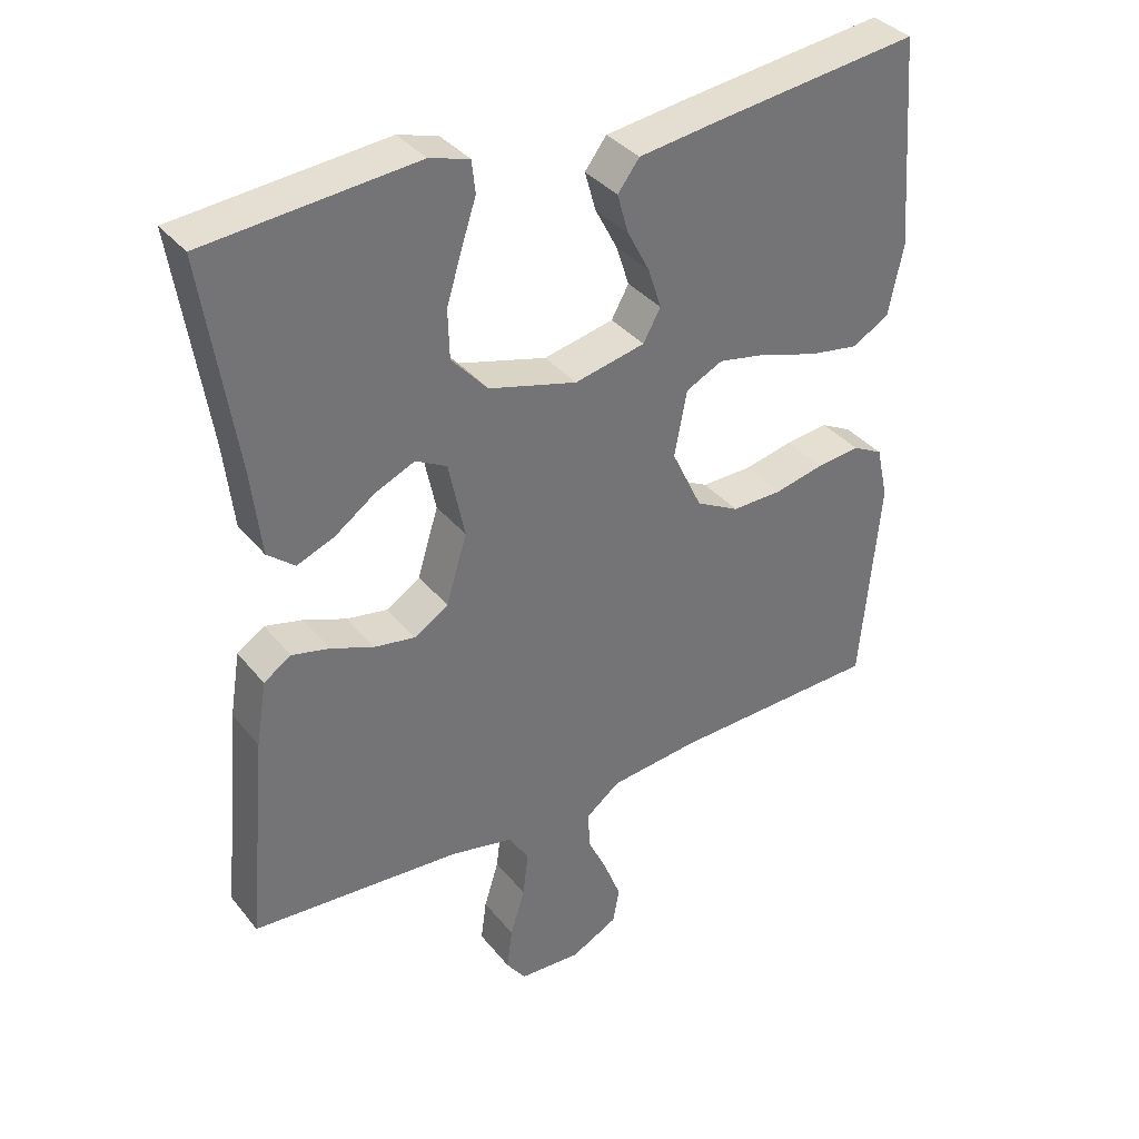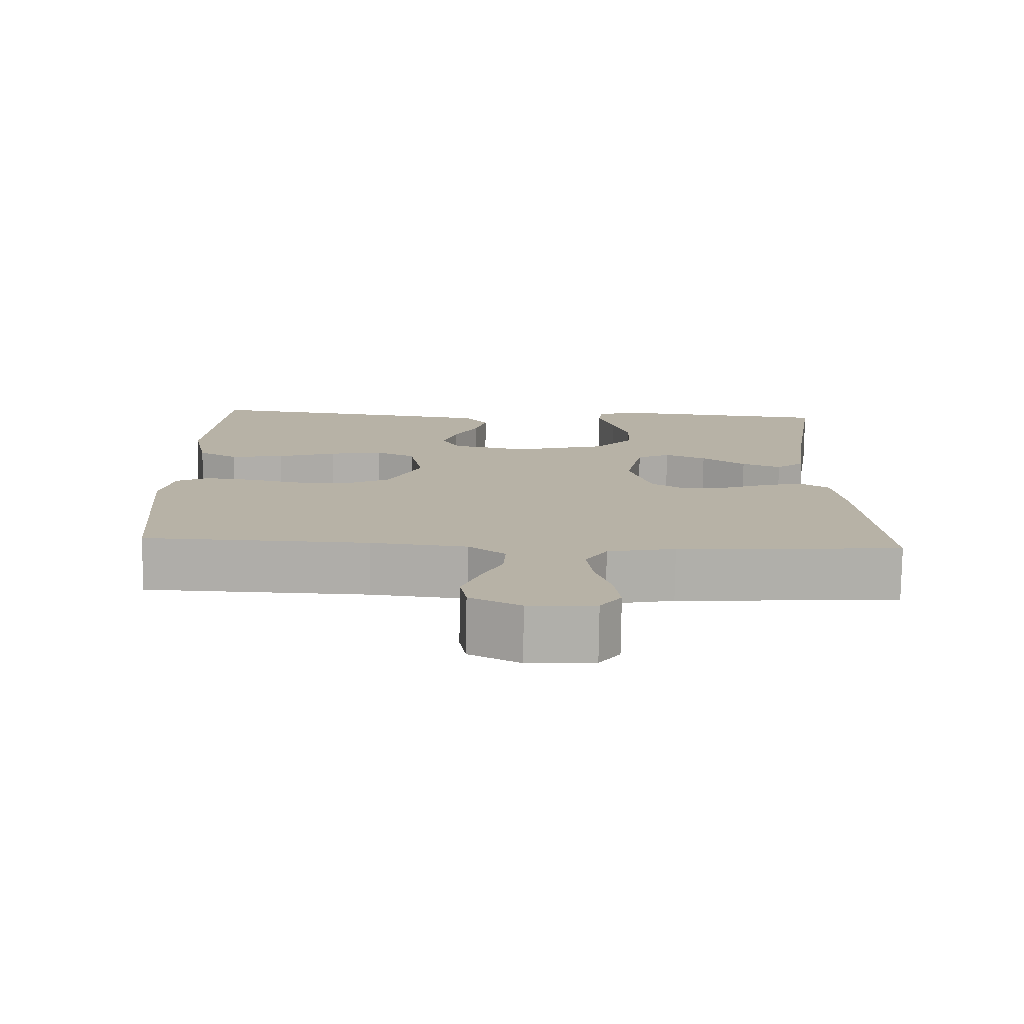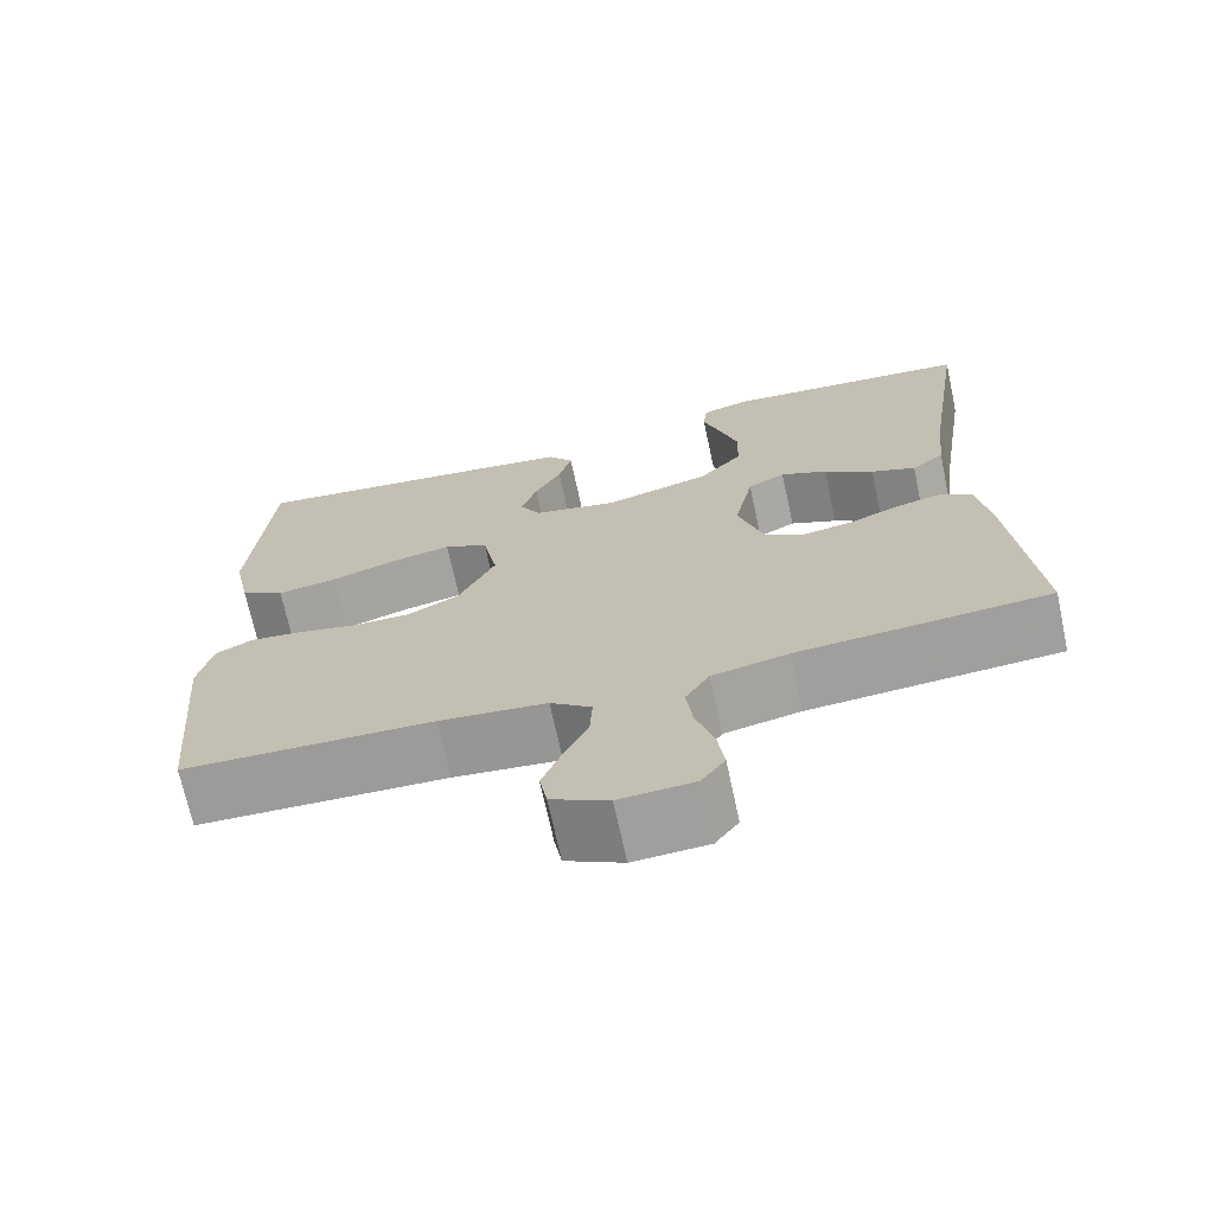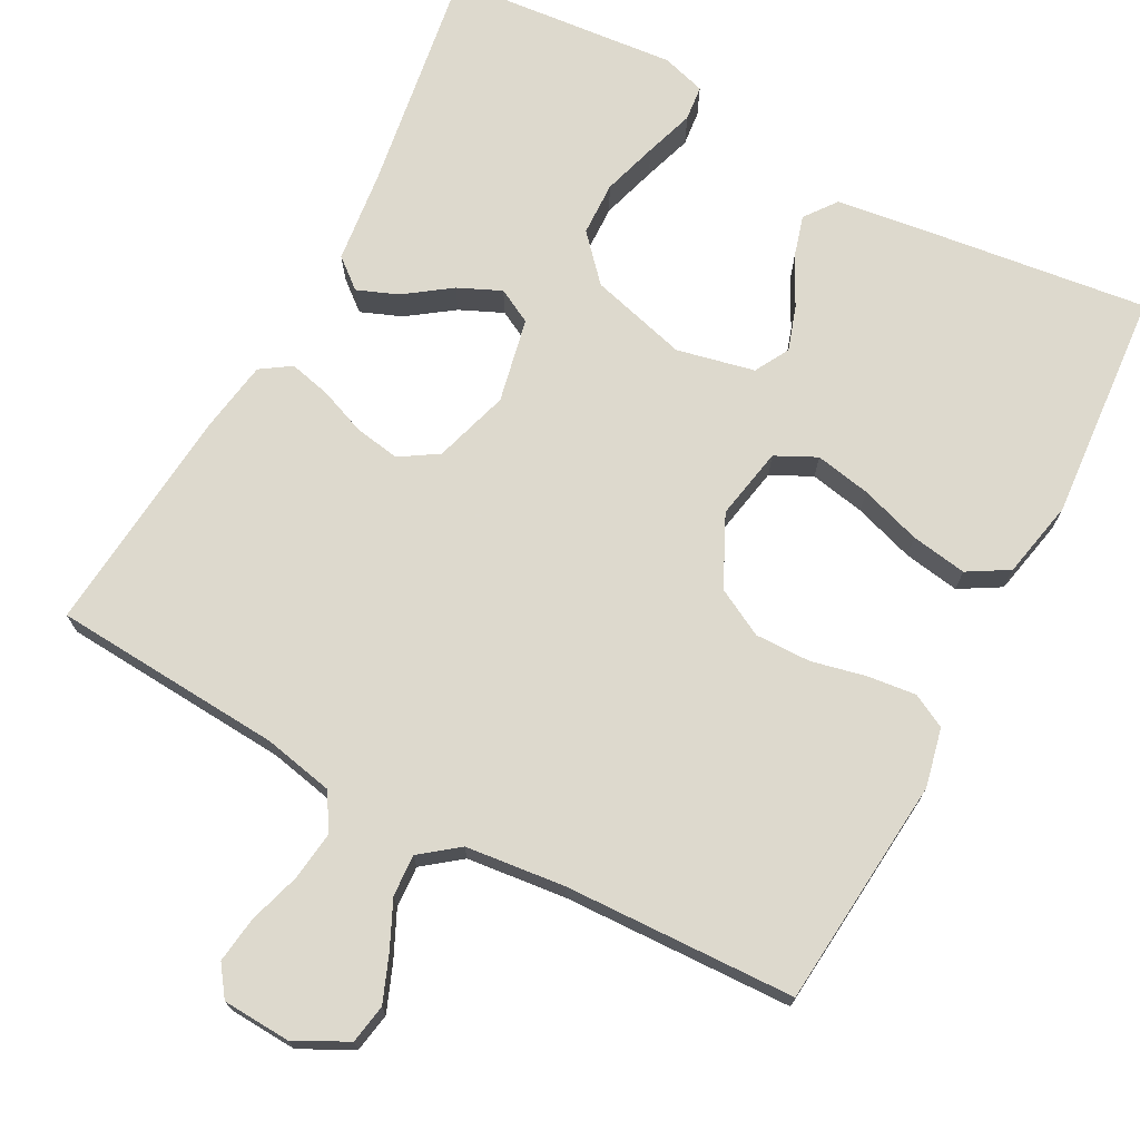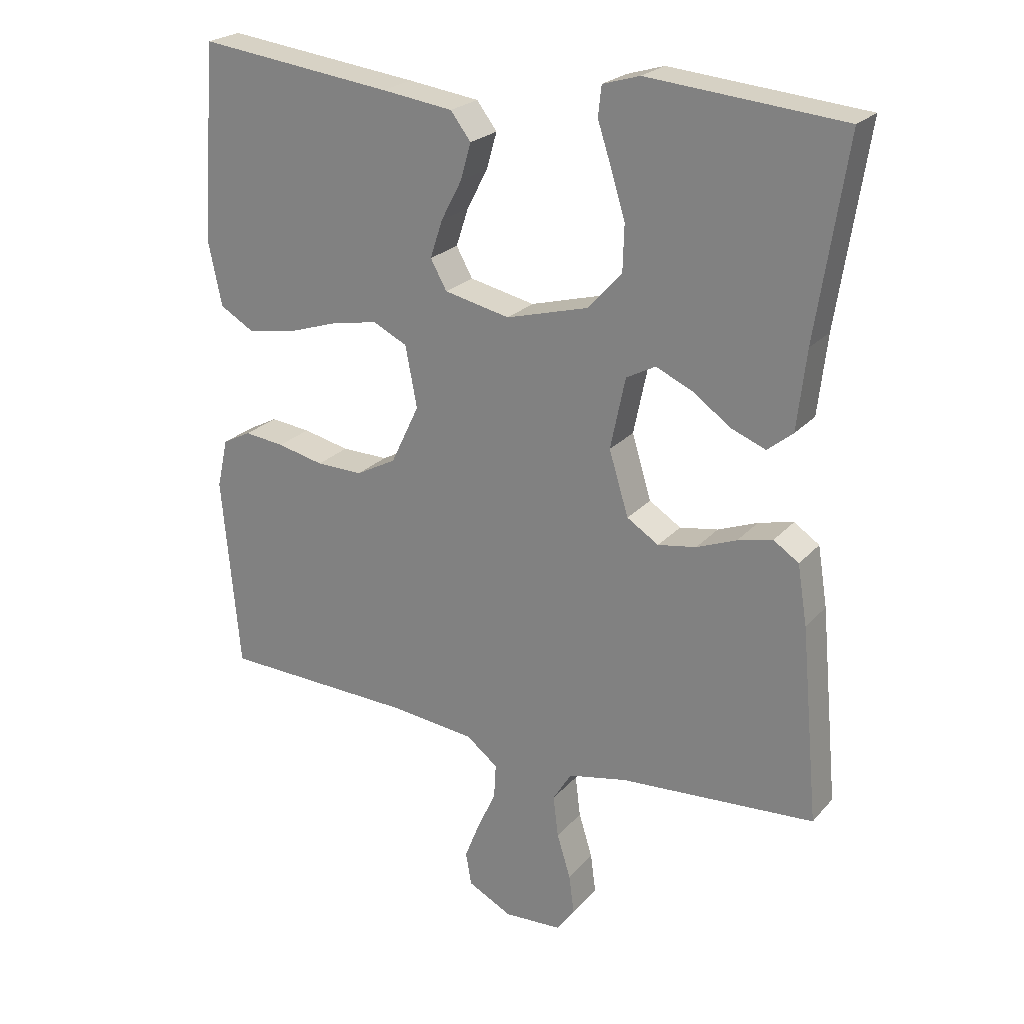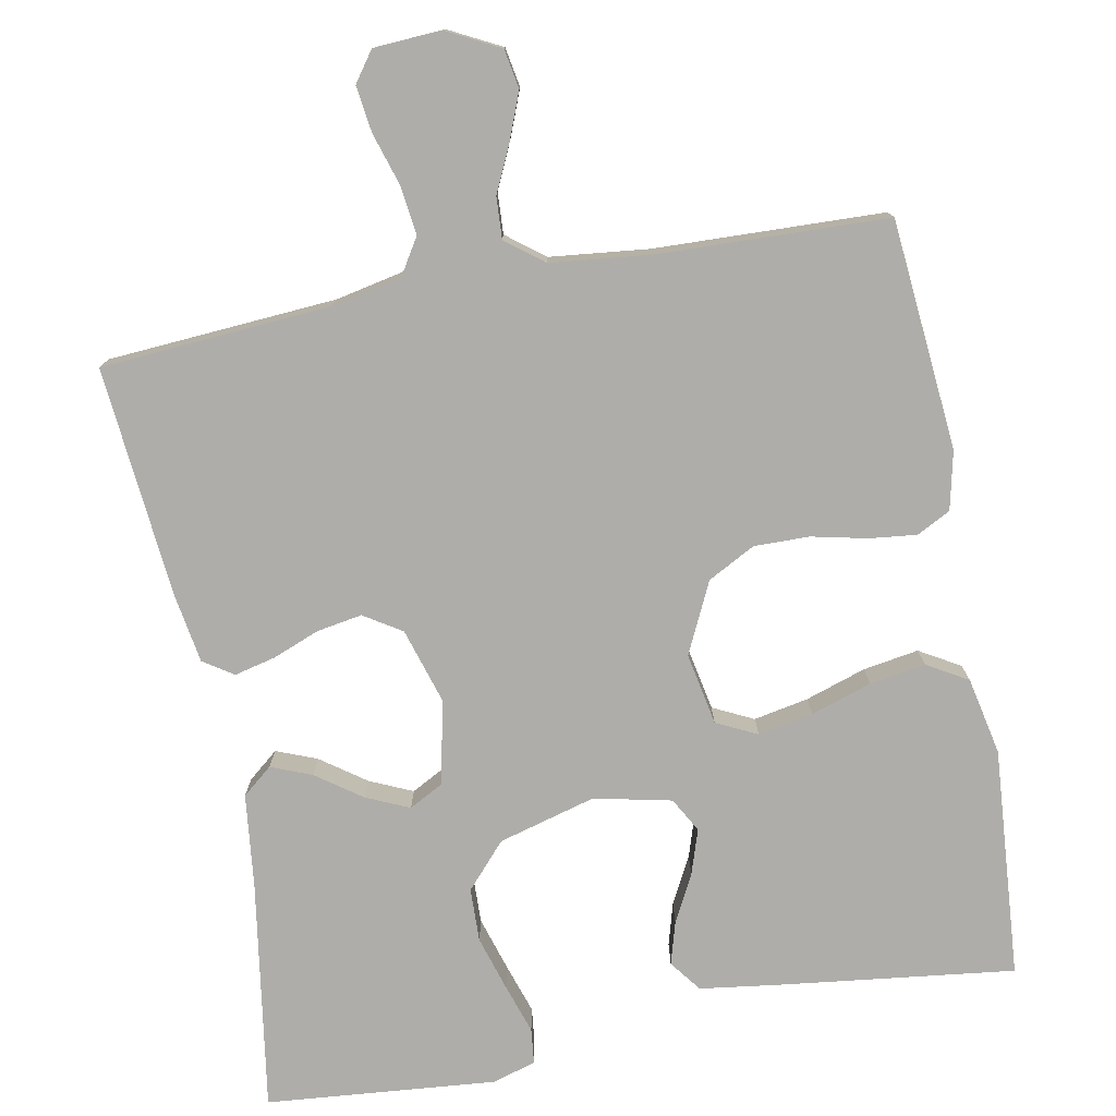
<metadata>
{"format":"obj","ext":"obj","renderer":"f3d","projection":"perspective","resolution":1024,"background":"white","views":[{"elev":36.1,"azim":146.4,"up":"+Z"},{"elev":-77.7,"azim":-0.8,"up":"+Z"},{"elev":-70.3,"azim":12.2,"up":"+Z"},{"elev":71.9,"azim":-152.0,"up":"+Y"},{"elev":23.4,"azim":30.3,"up":"+Z"},{"elev":-77.3,"azim":-169.3,"up":"+Y"}]}
</metadata>
<code>
v -0.5 0.07 0.5
v -0.2 0.07 0.463
v -0.09 0.07 0.448
v -0.059 0.07 0.407
v -0.075 0.07 0.351
v -0.107 0.07 0.29
v -0.126 0.07 0.232
v -0.101 0.07 0.187
v 0 0.07 0.165
v 0.127 0.07 0.2
v 0.179 0.07 0.258
v 0.181 0.07 0.328
v 0.159 0.07 0.4
v 0.138 0.07 0.464
v 0.143 0.07 0.51
v 0.2 0.07 0.527
v 0.5 0.07 0.5
v 0.454 0.07 0.2
v 0.44 0.07 0.078
v 0.401 0.07 0.046
v 0.348 0.07 0.067
v 0.289 0.07 0.109
v 0.233 0.07 0.134
v 0.188 0.07 0.11
v 0.165 0.07 0
v 0.195 0.07 -0.098
v 0.244 0.07 -0.129
v 0.303 0.07 -0.119
v 0.364 0.07 -0.095
v 0.418 0.07 -0.082
v 0.457 0.07 -0.108
v 0.472 0.07 -0.2
v 0.5 0.07 -0.5
v 0.2 0.07 -0.521
v 0.109 0.07 -0.54
v 0.08 0.07 -0.587
v 0.088 0.07 -0.651
v 0.109 0.07 -0.719
v 0.117 0.07 -0.779
v 0.089 0.07 -0.818
v 0 0.07 -0.823
v -0.068 0.07 -0.788
v -0.077 0.07 -0.737
v -0.053 0.07 -0.676
v -0.025 0.07 -0.616
v -0.022 0.07 -0.562
v -0.071 0.07 -0.524
v -0.2 0.07 -0.51
v -0.5 0.07 -0.5
v -0.527 0.07 -0.2
v -0.51 0.07 -0.124
v -0.466 0.07 -0.101
v -0.404 0.07 -0.108
v -0.332 0.07 -0.124
v -0.26 0.07 -0.125
v -0.198 0.07 -0.092
v -0.154 0.07 0
v -0.172 0.07 0.094
v -0.225 0.07 0.12
v -0.297 0.07 0.106
v -0.376 0.07 0.08
v -0.449 0.07 0.068
v -0.502 0.07 0.099
v -0.523 0.07 0.2
v -0.5 0 0.5
v -0.2 0 0.463
v -0.09 0 0.448
v -0.059 0 0.407
v -0.075 0 0.351
v -0.107 0 0.29
v -0.126 0 0.232
v -0.101 0 0.187
v 0 0 0.165
v 0.127 0 0.2
v 0.179 0 0.258
v 0.181 0 0.328
v 0.159 0 0.4
v 0.138 0 0.464
v 0.143 0 0.51
v 0.2 0 0.527
v 0.5 0 0.5
v 0.454 0 0.2
v 0.44 0 0.078
v 0.401 0 0.046
v 0.348 0 0.067
v 0.289 0 0.109
v 0.233 0 0.134
v 0.188 0 0.11
v 0.165 0 0
v 0.195 0 -0.098
v 0.244 0 -0.129
v 0.303 0 -0.119
v 0.364 0 -0.095
v 0.418 0 -0.082
v 0.457 0 -0.108
v 0.472 0 -0.2
v 0.5 0 -0.5
v 0.2 0 -0.521
v 0.109 0 -0.54
v 0.08 0 -0.587
v 0.088 0 -0.651
v 0.109 0 -0.719
v 0.117 0 -0.779
v 0.089 0 -0.818
v 0 0 -0.823
v -0.068 0 -0.788
v -0.077 0 -0.737
v -0.053 0 -0.676
v -0.025 0 -0.616
v -0.022 0 -0.562
v -0.071 0 -0.524
v -0.2 0 -0.51
v -0.5 0 -0.5
v -0.527 0 -0.2
v -0.51 0 -0.124
v -0.466 0 -0.101
v -0.404 0 -0.108
v -0.332 0 -0.124
v -0.26 0 -0.125
v -0.198 0 -0.092
v -0.154 0 0
v -0.172 0 0.094
v -0.225 0 0.12
v -0.297 0 0.106
v -0.376 0 0.08
v -0.449 0 0.068
v -0.502 0 0.099
v -0.523 0 0.2
f 4 5 6
f 3 4 6
f 2 3 6
f 1 2 6
f 64 1 6
f 63 64 6
f 62 63 6
f 61 62 6
f 60 61 6
f 59 60 6 7
f 58 59 7 8
f 57 58 8 9
f 56 57 9 10
f 52 53 54
f 51 52 54
f 50 51 54
f 49 50 54
f 48 49 54
f 47 48 54 55
f 46 47 55 56
f 43 44 45
f 42 43 45
f 41 42 45
f 40 41 45
f 39 40 45
f 38 39 45
f 37 38 45
f 36 37 45 46
f 46 56 10
f 36 46 10
f 35 36 10
f 32 33 34
f 31 32 34
f 30 31 34
f 29 30 34
f 28 29 34
f 27 28 34 35
f 20 21 22
f 19 20 22
f 18 19 22
f 17 18 22
f 16 17 22
f 15 16 22
f 14 15 22
f 13 14 22
f 12 13 22
f 11 12 22 23
f 10 11 23 24
f 26 27 35
f 25 26 35
f 25 35 10
f 10 24 25
f 70 69 68
f 70 68 67
f 70 67 66
f 70 66 65
f 70 65 128
f 70 128 127
f 70 127 126
f 70 126 125
f 70 125 124
f 71 70 124 123
f 72 71 123 122
f 73 72 122 121
f 74 73 121 120
f 118 117 116
f 118 116 115
f 118 115 114
f 118 114 113
f 118 113 112
f 119 118 112 111
f 120 119 111 110
f 109 108 107
f 109 107 106
f 109 106 105
f 109 105 104
f 109 104 103
f 109 103 102
f 109 102 101
f 110 109 101 100
f 74 120 110
f 74 110 100
f 74 100 99
f 98 97 96
f 98 96 95
f 98 95 94
f 98 94 93
f 98 93 92
f 99 98 92 91
f 86 85 84
f 86 84 83
f 86 83 82
f 86 82 81
f 86 81 80
f 86 80 79
f 86 79 78
f 86 78 77
f 86 77 76
f 87 86 76 75
f 88 87 75 74
f 99 91 90
f 99 90 89
f 74 99 89
f 89 88 74
f 1 65 66 2
f 2 66 67 3
f 3 67 68 4
f 4 68 69 5
f 5 69 70 6
f 6 70 71 7
f 7 71 72 8
f 8 72 73 9
f 9 73 74 10
f 10 74 75 11
f 11 75 76 12
f 12 76 77 13
f 13 77 78 14
f 14 78 79 15
f 15 79 80 16
f 16 80 81 17
f 17 81 82 18
f 18 82 83 19
f 19 83 84 20
f 20 84 85 21
f 21 85 86 22
f 22 86 87 23
f 23 87 88 24
f 24 88 89 25
f 25 89 90 26
f 26 90 91 27
f 27 91 92 28
f 28 92 93 29
f 29 93 94 30
f 30 94 95 31
f 31 95 96 32
f 32 96 97 33
f 33 97 98 34
f 34 98 99 35
f 35 99 100 36
f 36 100 101 37
f 37 101 102 38
f 38 102 103 39
f 39 103 104 40
f 40 104 105 41
f 41 105 106 42
f 42 106 107 43
f 43 107 108 44
f 44 108 109 45
f 45 109 110 46
f 46 110 111 47
f 47 111 112 48
f 48 112 113 49
f 49 113 114 50
f 50 114 115 51
f 51 115 116 52
f 52 116 117 53
f 53 117 118 54
f 54 118 119 55
f 55 119 120 56
f 56 120 121 57
f 57 121 122 58
f 58 122 123 59
f 59 123 124 60
f 60 124 125 61
f 61 125 126 62
f 62 126 127 63
f 63 127 128 64
f 64 128 65 1

</code>
